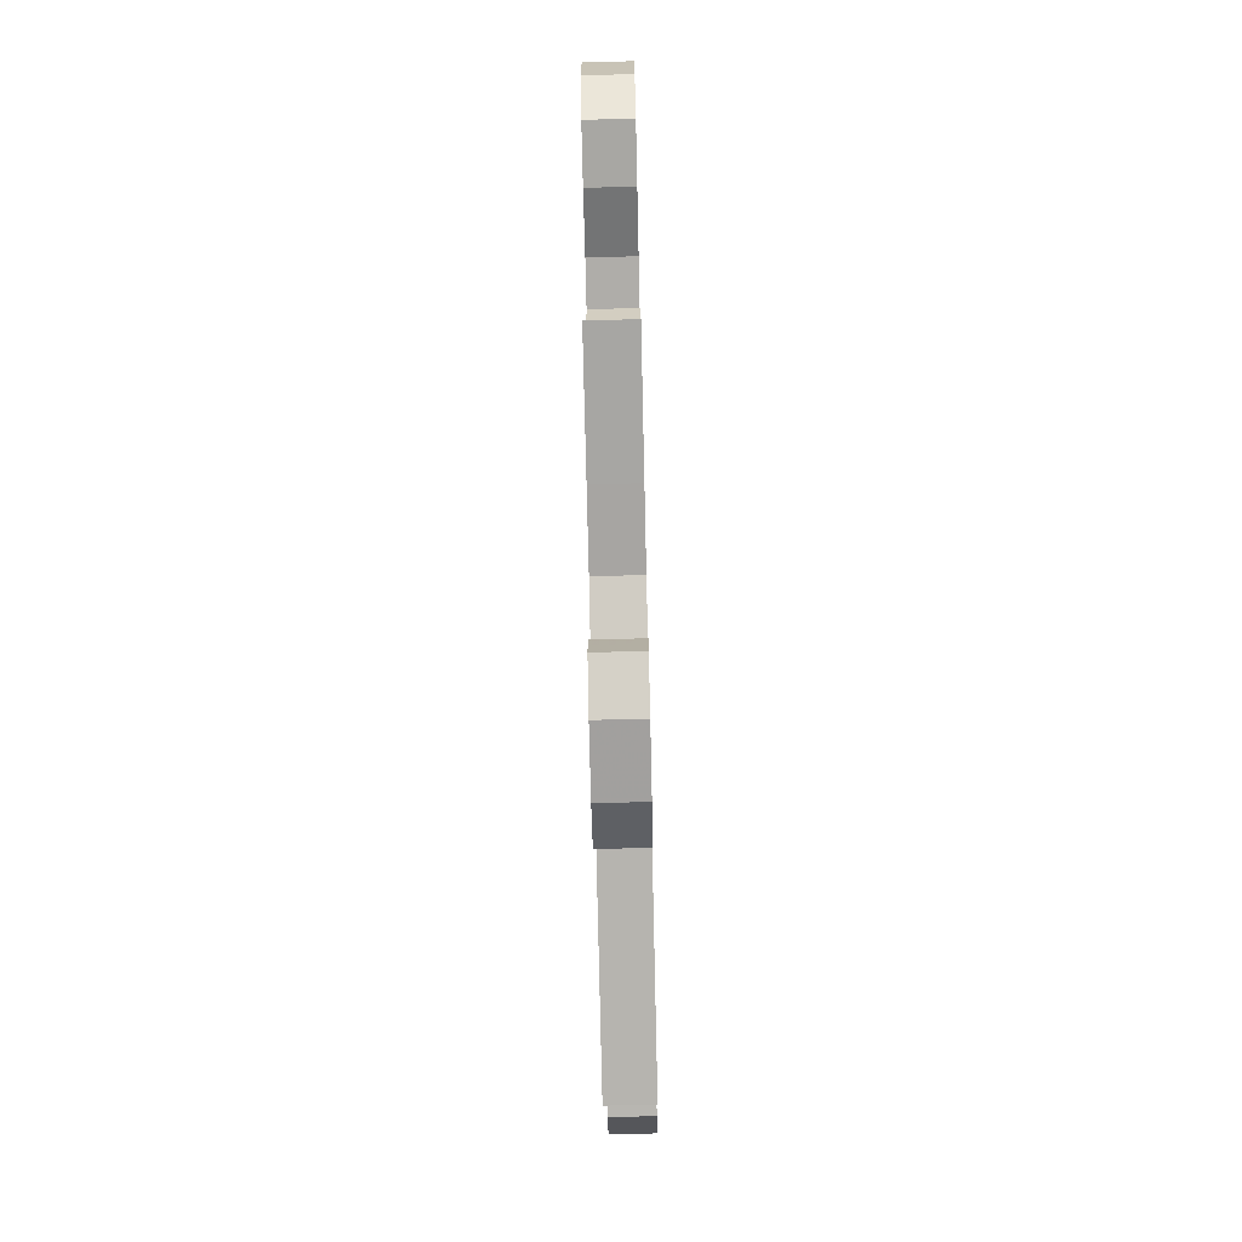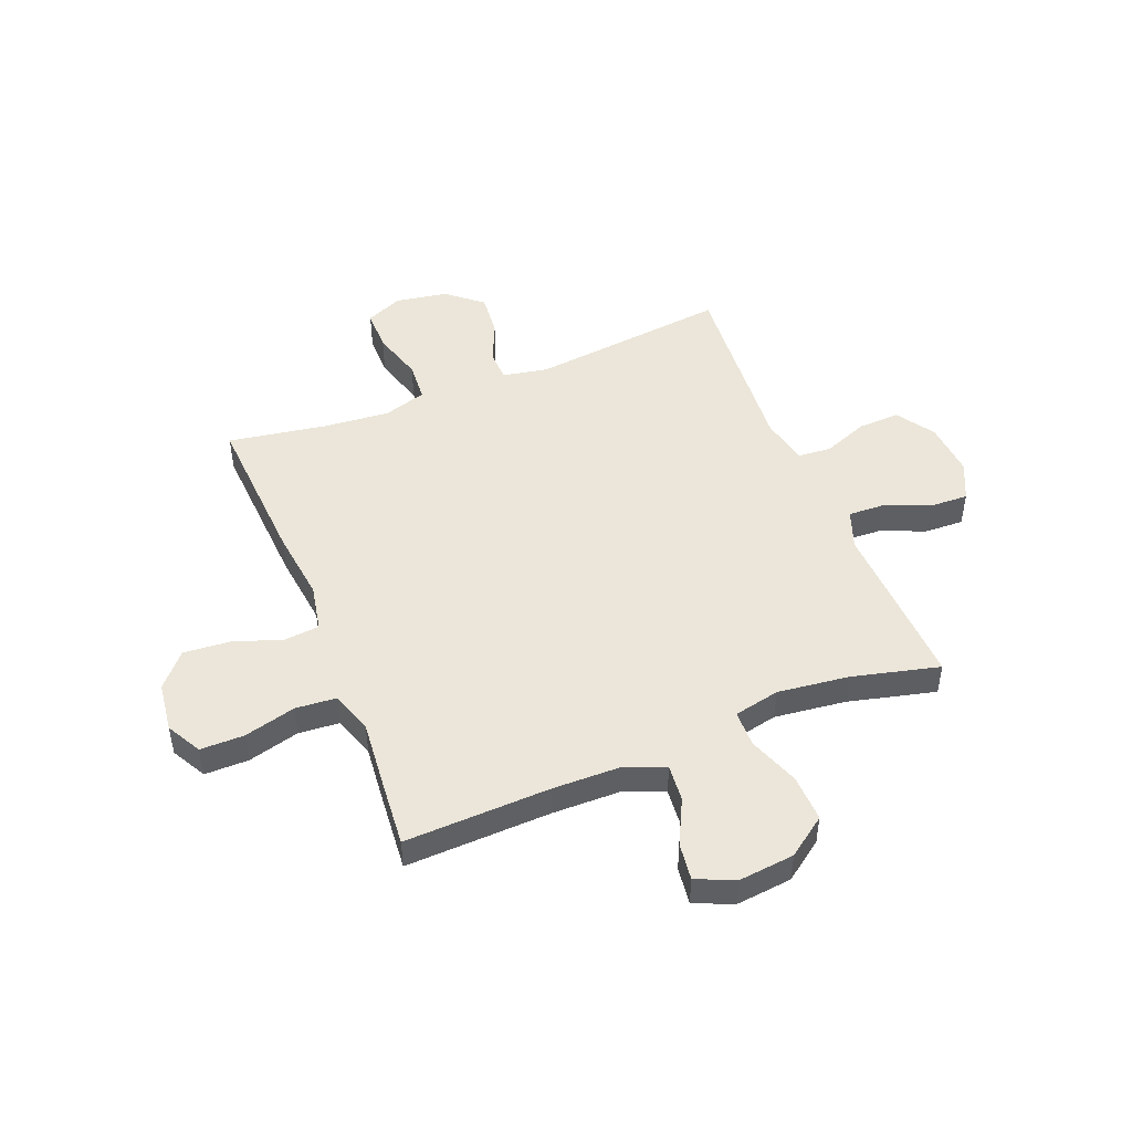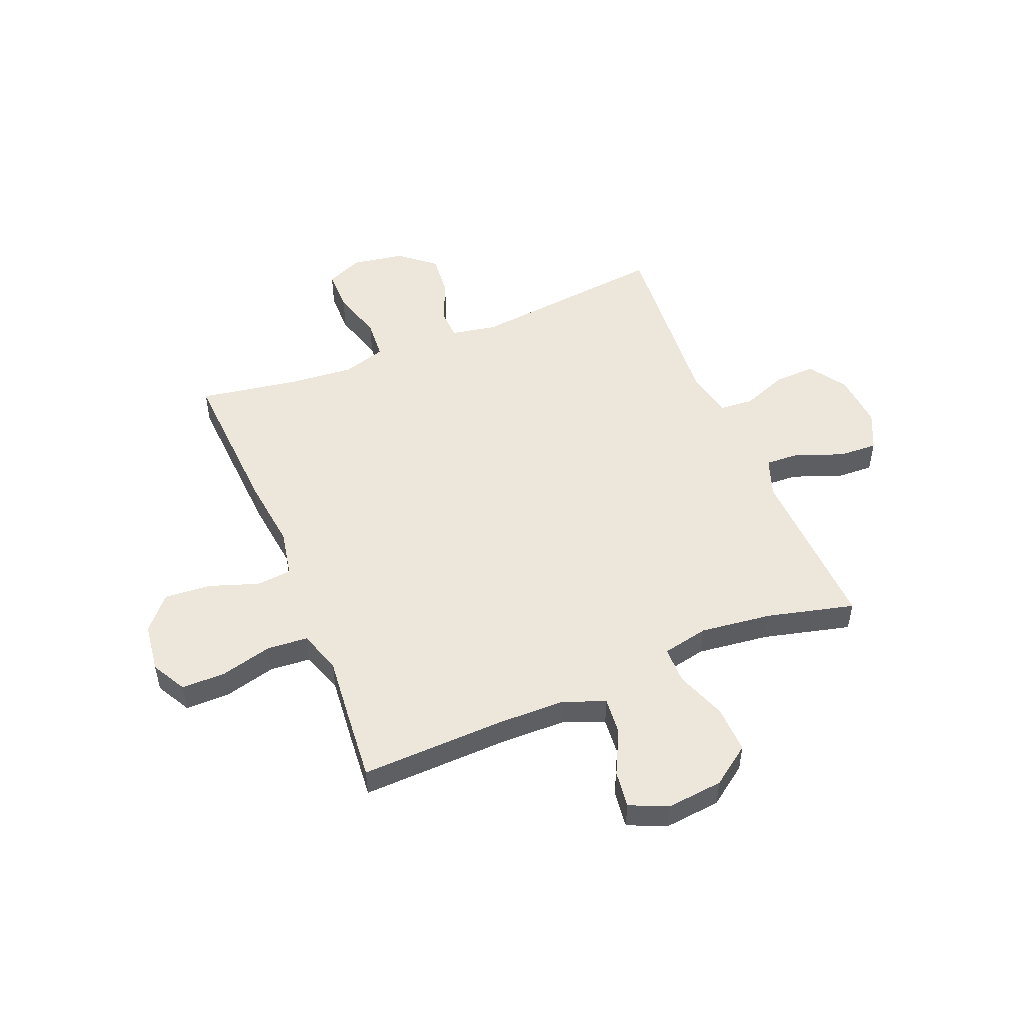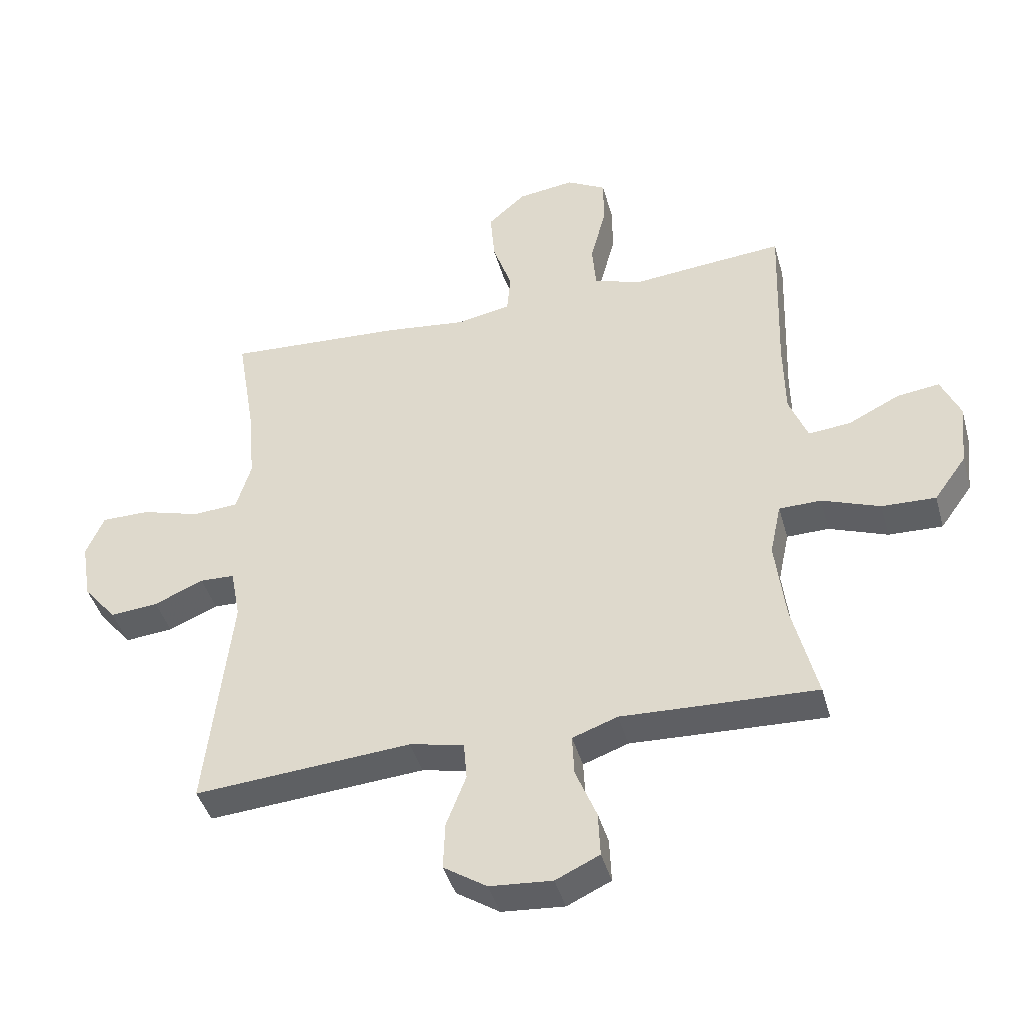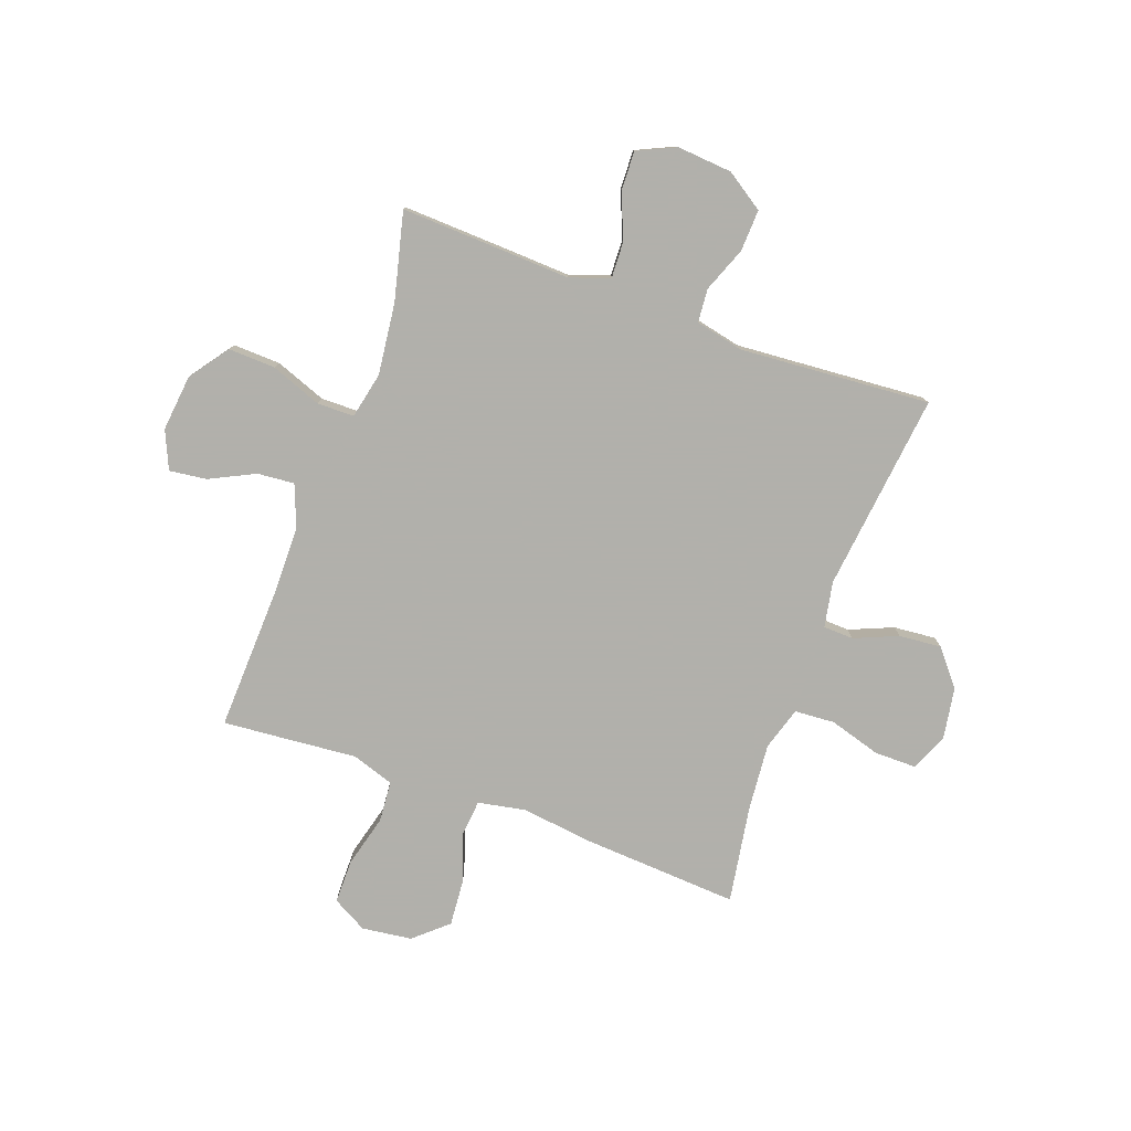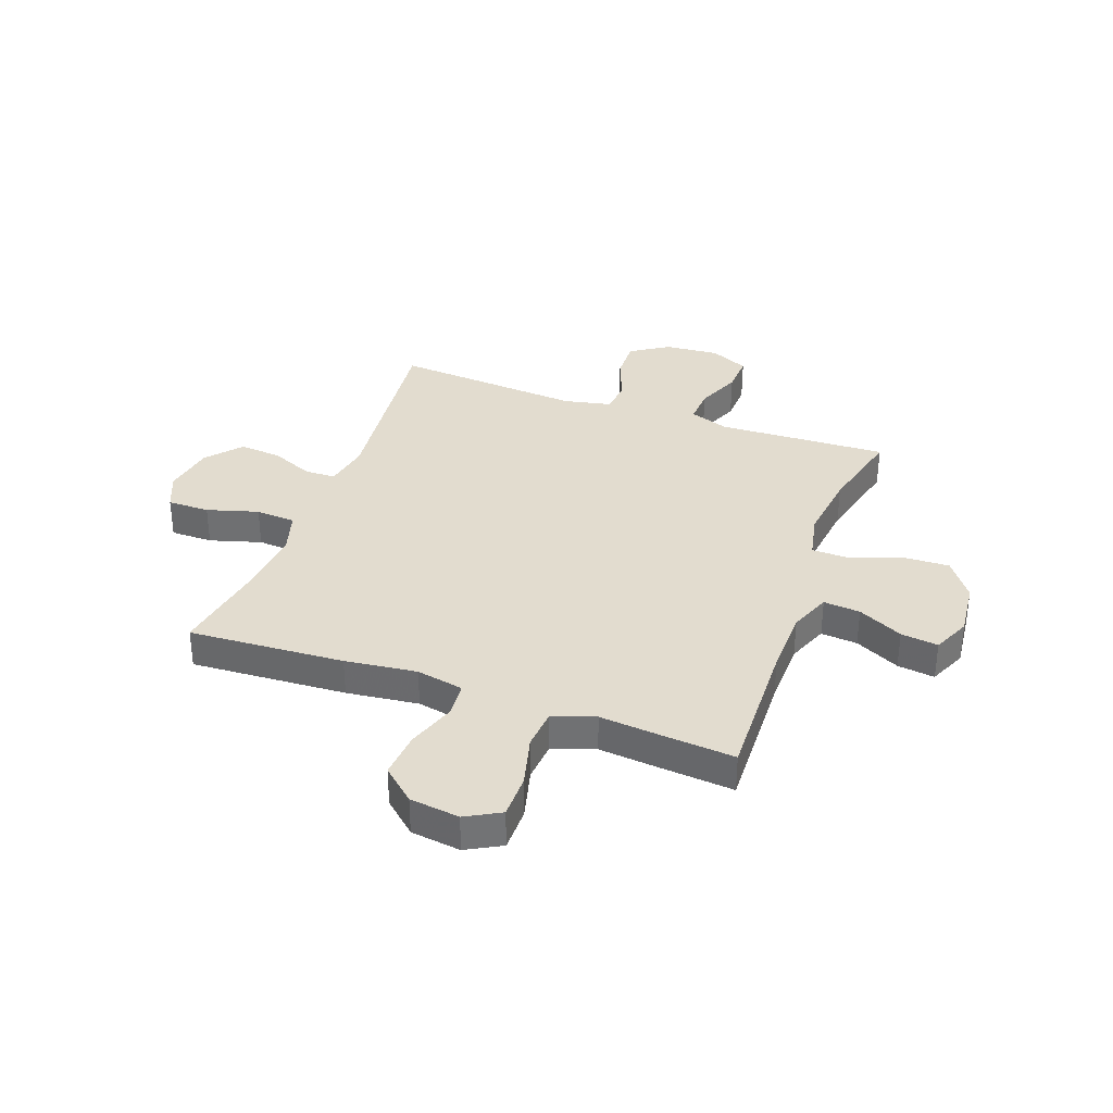
<metadata>
{"format":"obj","ext":"obj","renderer":"f3d","projection":"perspective","resolution":1024,"background":"white","views":[{"elev":-76.4,"azim":91.3,"up":"+Z"},{"elev":48.2,"azim":68.2,"up":"+Y"},{"elev":50.9,"azim":67.8,"up":"+Y"},{"elev":-42.5,"azim":15.3,"up":"+Z"},{"elev":-78.5,"azim":159.9,"up":"+Y"},{"elev":34.6,"azim":20.0,"up":"+Y"}]}
</metadata>
<code>
v 0.5 0.07 -0.5
v 0.3 0.07 -0.492
v 0.185 0.07 -0.487
v 0.112 0.07 -0.513
v 0.115 0.07 -0.579
v 0.149 0.07 -0.663
v 0.152 0.07 -0.735
v 0.081 0.07 -0.768
v -0.02 0.07 -0.76
v -0.09 0.07 -0.714
v -0.087 0.07 -0.637
v -0.055 0.07 -0.554
v -0.06 0.07 -0.492
v -0.148 0.07 -0.473
v -0.5 0.07 -0.5
v -0.459 0.07 -0.134
v -0.475 0.07 -0.05
v -0.531 0.07 -0.048
v -0.611 0.07 -0.082
v -0.689 0.07 -0.089
v -0.743 0.07 -0.024
v -0.759 0.07 0.072
v -0.73 0.07 0.14
v -0.652 0.07 0.14
v -0.557 0.07 0.112
v -0.483 0.07 0.117
v -0.459 0.07 0.197
v -0.47 0.07 0.319
v -0.5 0.07 0.5
v -0.212 0.07 0.483
v -0.079 0.07 0.467
v 0.008 0.07 0.484
v 0.014 0.07 0.549
v -0.017 0.07 0.639
v -0.024 0.07 0.725
v 0.037 0.07 0.779
v 0.129 0.07 0.791
v 0.193 0.07 0.756
v 0.193 0.07 0.675
v 0.168 0.07 0.579
v 0.174 0.07 0.504
v 0.252 0.07 0.478
v 0.37 0.07 0.489
v 0.5 0.07 0.5
v 0.491 0.07 0.23
v 0.493 0.07 0.107
v 0.523 0.07 0.031
v 0.591 0.07 0.037
v 0.674 0.07 0.078
v 0.743 0.07 0.087
v 0.774 0.07 0.017
v 0.763 0.07 -0.087
v 0.711 0.07 -0.159
v 0.624 0.07 -0.156
v 0.53 0.07 -0.121
v 0.462 0.07 -0.122
v 0.444 0.07 -0.207
v 0.46 0.07 -0.339
v 0.5 0 -0.5
v 0.3 0 -0.492
v 0.185 0 -0.487
v 0.112 0 -0.513
v 0.115 0 -0.579
v 0.149 0 -0.663
v 0.152 0 -0.735
v 0.081 0 -0.768
v -0.02 0 -0.76
v -0.09 0 -0.714
v -0.087 0 -0.637
v -0.055 0 -0.554
v -0.06 0 -0.492
v -0.148 0 -0.473
v -0.5 0 -0.5
v -0.459 0 -0.134
v -0.475 0 -0.05
v -0.531 0 -0.048
v -0.611 0 -0.082
v -0.689 0 -0.089
v -0.743 0 -0.024
v -0.759 0 0.072
v -0.73 0 0.14
v -0.652 0 0.14
v -0.557 0 0.112
v -0.483 0 0.117
v -0.459 0 0.197
v -0.47 0 0.319
v -0.5 0 0.5
v -0.212 0 0.483
v -0.079 0 0.467
v 0.008 0 0.484
v 0.014 0 0.549
v -0.017 0 0.639
v -0.024 0 0.725
v 0.037 0 0.779
v 0.129 0 0.791
v 0.193 0 0.756
v 0.193 0 0.675
v 0.168 0 0.579
v 0.174 0 0.504
v 0.252 0 0.478
v 0.37 0 0.489
v 0.5 0 0.5
v 0.491 0 0.23
v 0.493 0 0.107
v 0.523 0 0.031
v 0.591 0 0.037
v 0.674 0 0.078
v 0.743 0 0.087
v 0.774 0 0.017
v 0.763 0 -0.087
v 0.711 0 -0.159
v 0.624 0 -0.156
v 0.53 0 -0.121
v 0.462 0 -0.122
v 0.444 0 -0.207
v 0.46 0 -0.339
f 52 53 54 55
f 52 55 56
f 51 52 56
f 48 49 50 51
f 47 48 51 56
f 46 47 56
f 45 46 56 57
f 42 43 44 45
f 41 42 45 57
f 37 38 39 40
f 37 40 41
f 36 37 41
f 33 34 35 36
f 32 33 36 41
f 31 32 41 57
f 28 29 30 31
f 27 28 31 57
f 22 23 24 25
f 22 25 26
f 21 22 26
f 18 19 20 21
f 17 18 21 26
f 16 17 26 27
f 14 15 16
f 13 14 16 27
f 9 10 11 12
f 9 12 13
f 8 9 13
f 5 6 7 8
f 4 5 8 13
f 3 4 13 27
f 58 1 2 3
f 3 27 57 58
f 113 112 111 110
f 114 113 110
f 114 110 109
f 109 108 107 106
f 114 109 106 105
f 114 105 104
f 115 114 104 103
f 103 102 101 100
f 115 103 100 99
f 98 97 96 95
f 99 98 95
f 99 95 94
f 94 93 92 91
f 99 94 91 90
f 115 99 90 89
f 89 88 87 86
f 115 89 86 85
f 83 82 81 80
f 84 83 80
f 84 80 79
f 79 78 77 76
f 84 79 76 75
f 85 84 75 74
f 74 73 72
f 85 74 72 71
f 70 69 68 67
f 71 70 67
f 71 67 66
f 66 65 64 63
f 71 66 63 62
f 85 71 62 61
f 61 60 59 116
f 116 115 85 61
f 1 59 60 2
f 2 60 61 3
f 3 61 62 4
f 4 62 63 5
f 5 63 64 6
f 6 64 65 7
f 7 65 66 8
f 8 66 67 9
f 9 67 68 10
f 10 68 69 11
f 11 69 70 12
f 12 70 71 13
f 13 71 72 14
f 14 72 73 15
f 15 73 74 16
f 16 74 75 17
f 17 75 76 18
f 18 76 77 19
f 19 77 78 20
f 20 78 79 21
f 21 79 80 22
f 22 80 81 23
f 23 81 82 24
f 24 82 83 25
f 25 83 84 26
f 26 84 85 27
f 27 85 86 28
f 28 86 87 29
f 29 87 88 30
f 30 88 89 31
f 31 89 90 32
f 32 90 91 33
f 33 91 92 34
f 34 92 93 35
f 35 93 94 36
f 36 94 95 37
f 37 95 96 38
f 38 96 97 39
f 39 97 98 40
f 40 98 99 41
f 41 99 100 42
f 42 100 101 43
f 43 101 102 44
f 44 102 103 45
f 45 103 104 46
f 46 104 105 47
f 47 105 106 48
f 48 106 107 49
f 49 107 108 50
f 50 108 109 51
f 51 109 110 52
f 52 110 111 53
f 53 111 112 54
f 54 112 113 55
f 55 113 114 56
f 56 114 115 57
f 57 115 116 58
f 58 116 59 1

</code>
